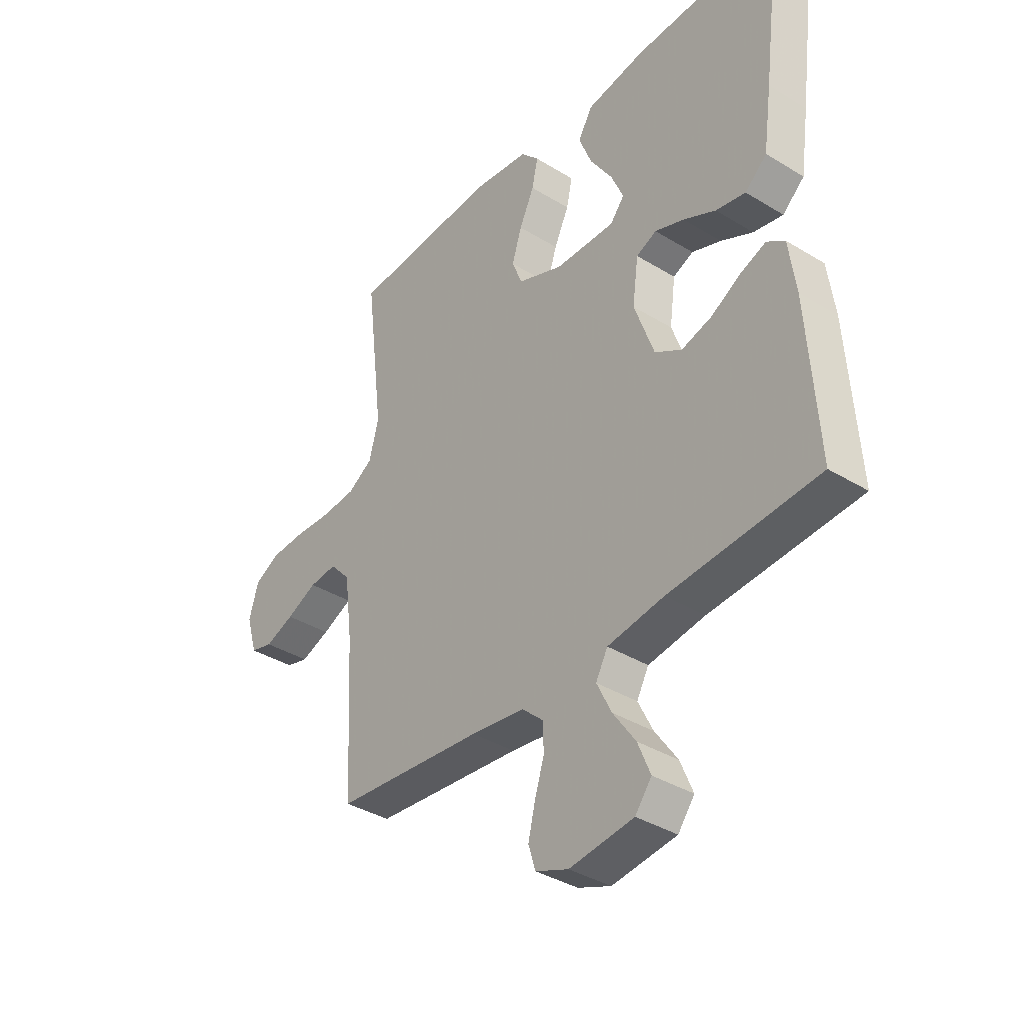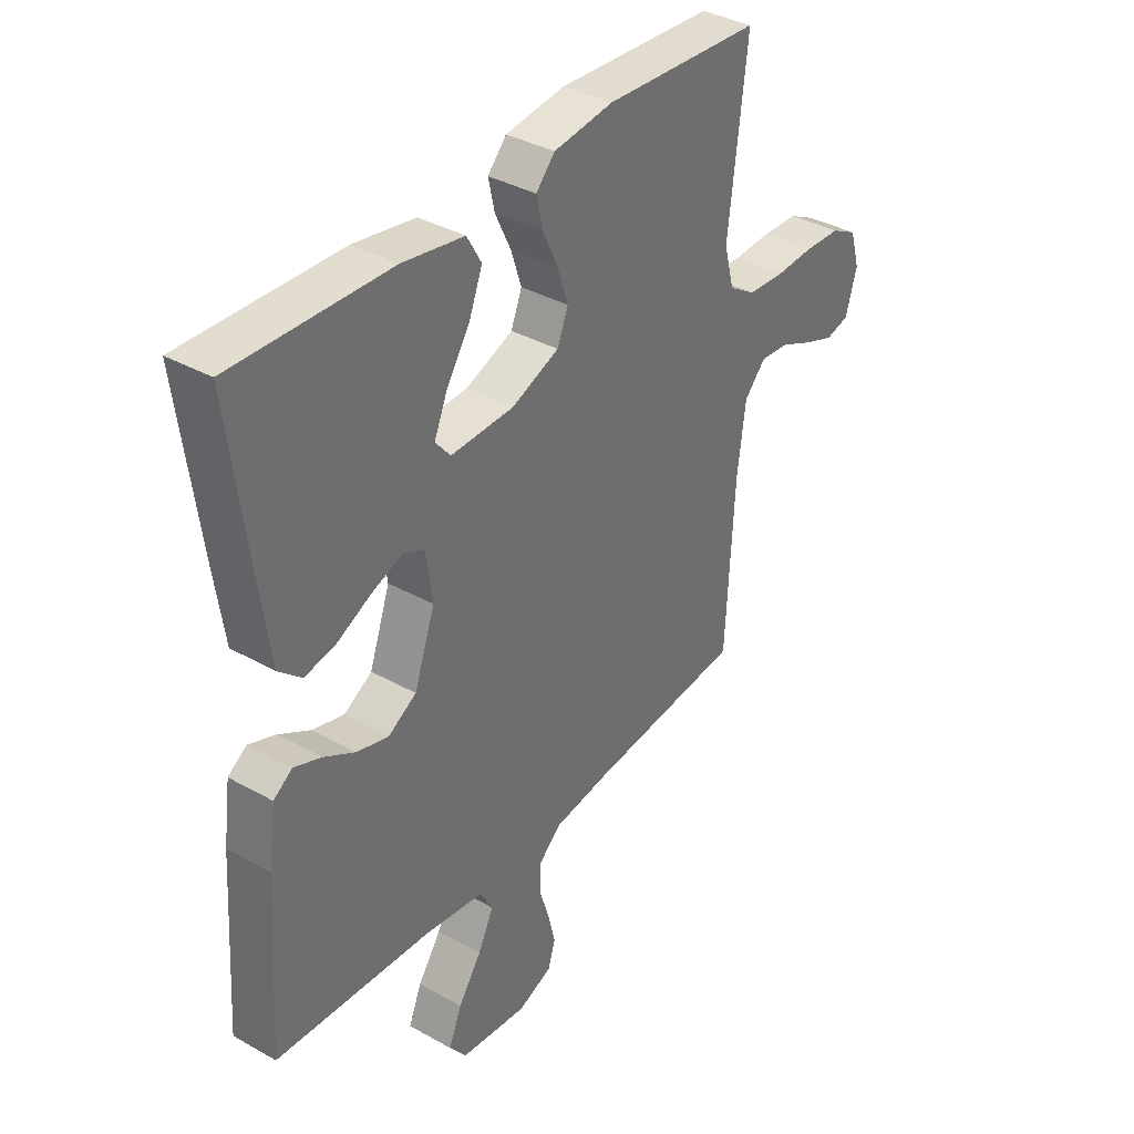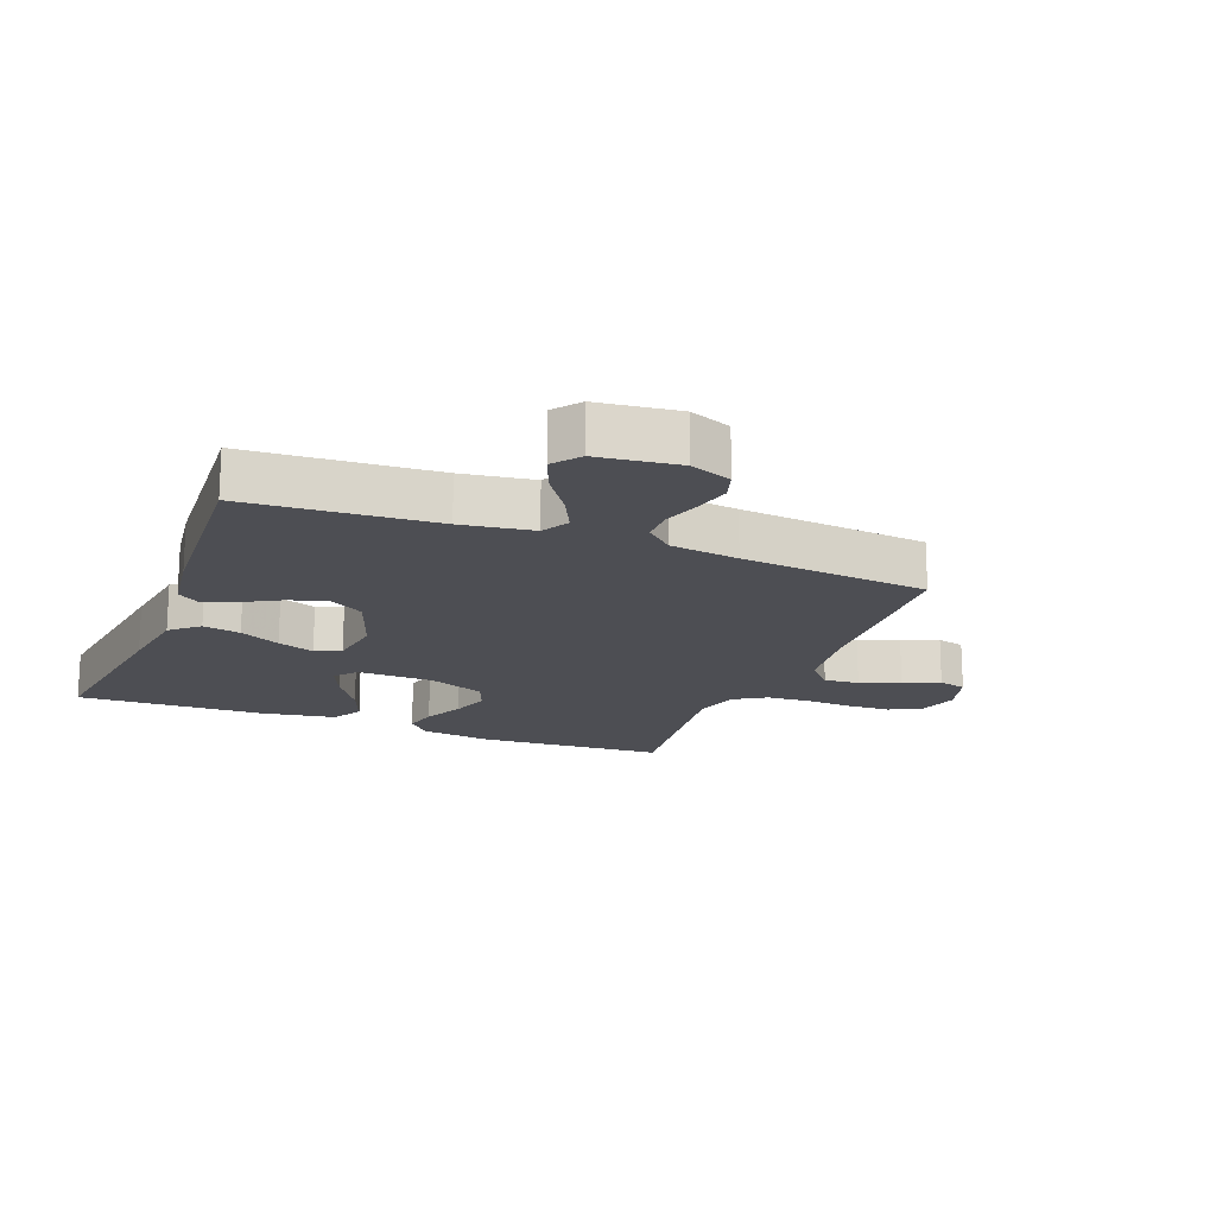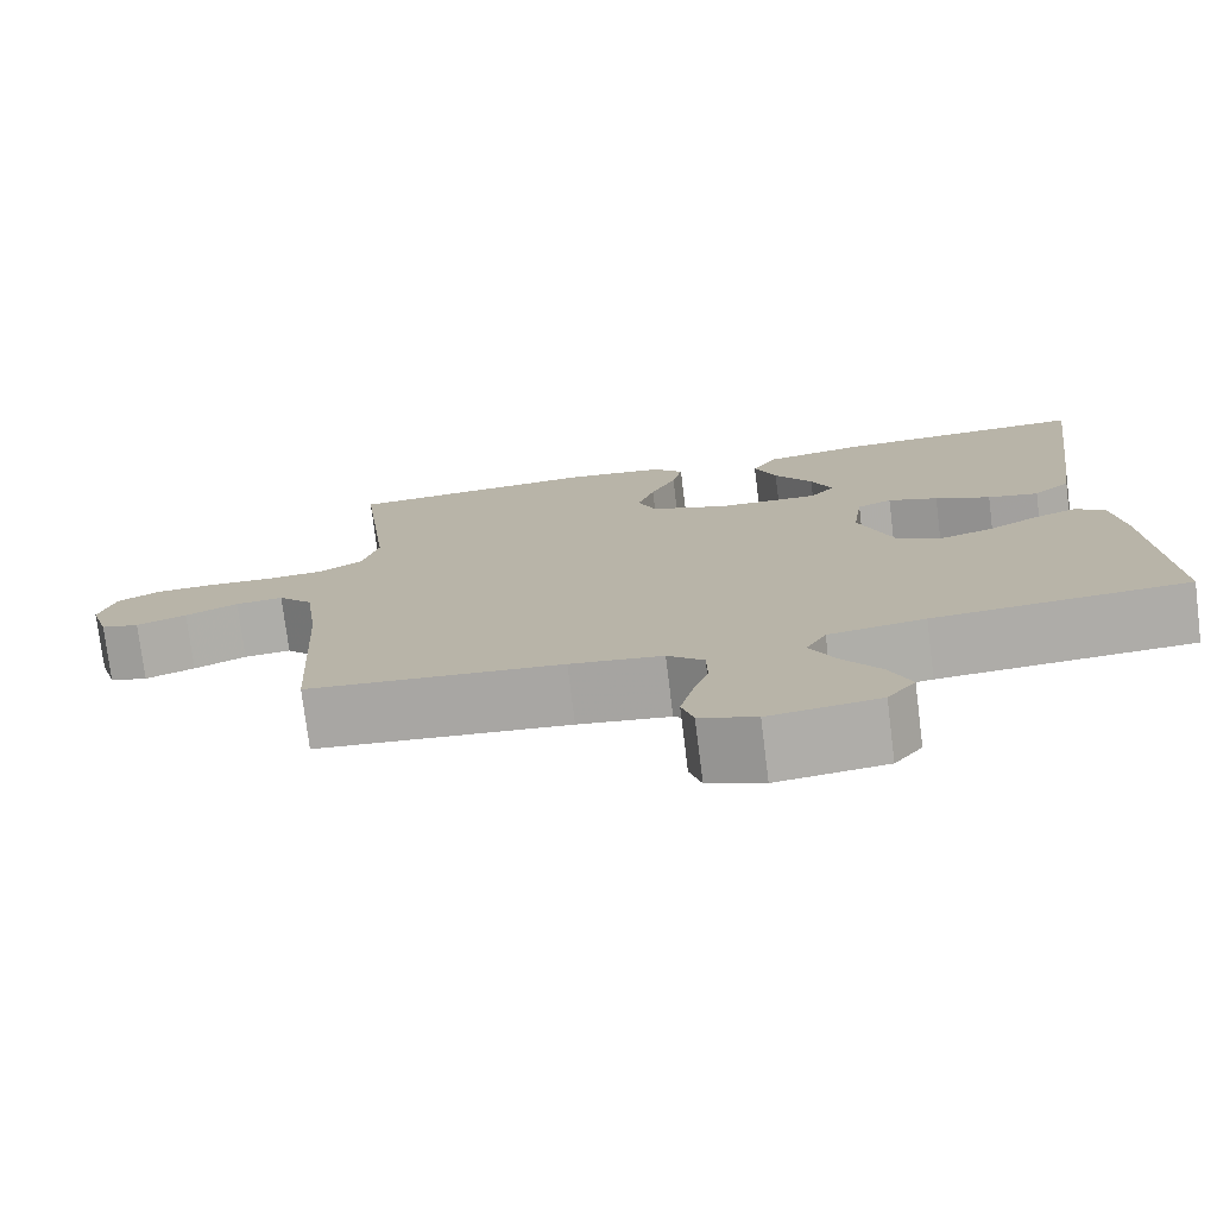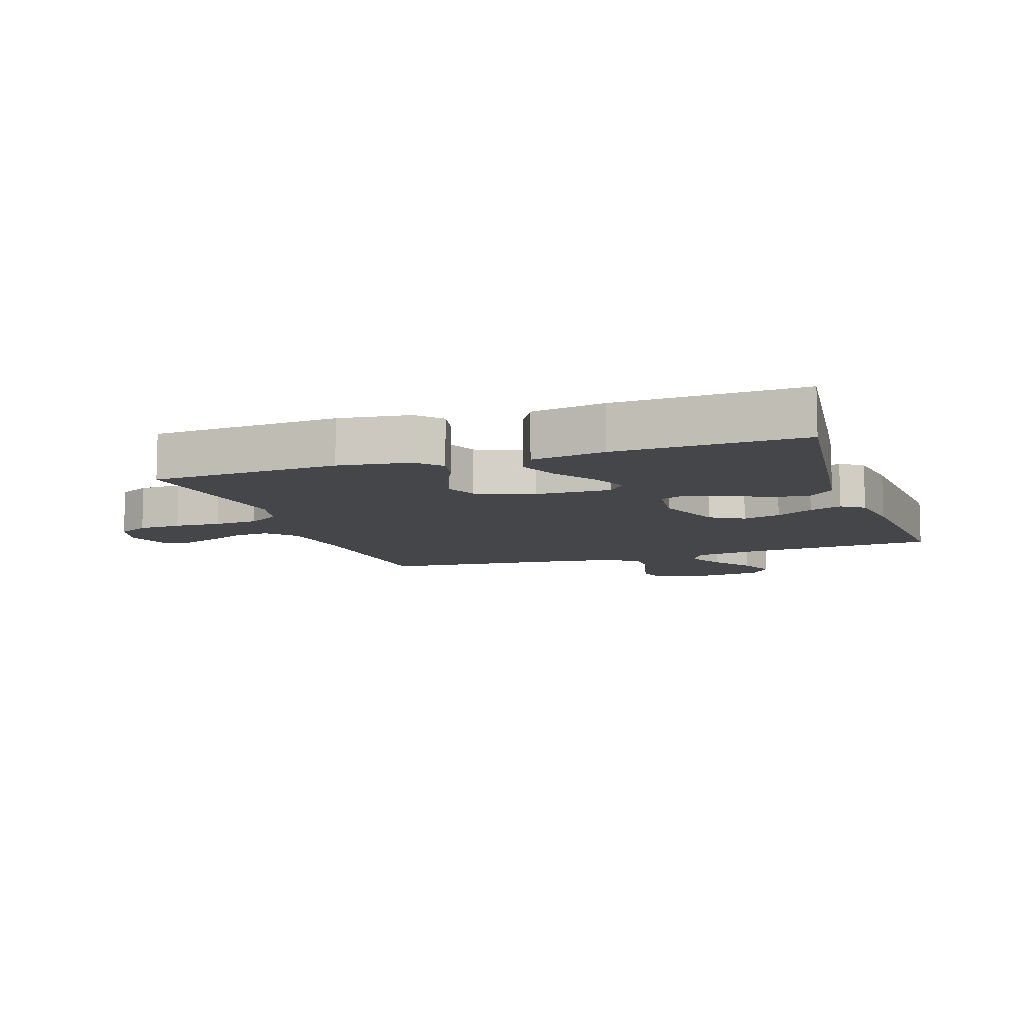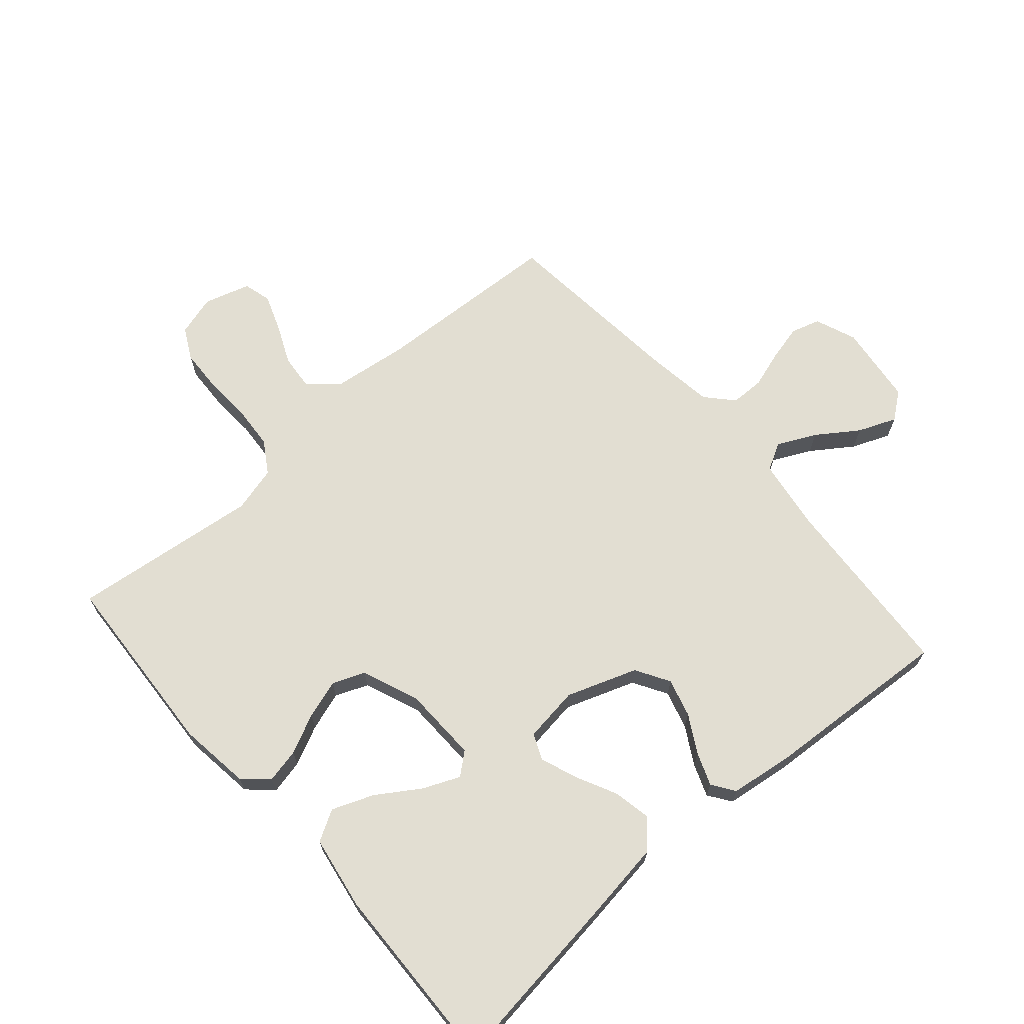
<metadata>
{"format":"obj","ext":"obj","renderer":"f3d","projection":"perspective","resolution":1024,"background":"white","views":[{"elev":-37.3,"azim":51.8,"up":"+Z"},{"elev":36.8,"azim":126.0,"up":"+Z"},{"elev":-17.4,"azim":158.5,"up":"+Y"},{"elev":-76.1,"azim":7.1,"up":"+Z"},{"elev":-9.4,"azim":18.8,"up":"+Y"},{"elev":67.9,"azim":48.9,"up":"+Y"}]}
</metadata>
<code>
v -0.5 0.07 -0.5
v -0.516 0.07 -0.2
v -0.532 0.07 -0.076
v -0.573 0.07 -0.031
v -0.629 0.07 -0.036
v -0.691 0.07 -0.064
v -0.75 0.07 -0.086
v -0.795 0.07 -0.074
v -0.817 0.07 0
v -0.798 0.07 0.065
v -0.748 0.07 0.091
v -0.679 0.07 0.094
v -0.604 0.07 0.09
v -0.534 0.07 0.095
v -0.483 0.07 0.127
v -0.464 0.07 0.2
v -0.5 0.07 0.5
v -0.2 0.07 0.518
v -0.086 0.07 0.503
v -0.05 0.07 0.464
v -0.062 0.07 0.409
v -0.092 0.07 0.346
v -0.112 0.07 0.284
v -0.091 0.07 0.232
v 0 0.07 0.196
v 0.121 0.07 0.193
v 0.15 0.07 0.228
v 0.125 0.07 0.286
v 0.08 0.07 0.355
v 0.054 0.07 0.421
v 0.082 0.07 0.47
v 0.2 0.07 0.49
v 0.5 0.07 0.5
v 0.461 0.07 0.2
v 0.444 0.07 0.08
v 0.4 0.07 0.041
v 0.34 0.07 0.053
v 0.275 0.07 0.085
v 0.216 0.07 0.107
v 0.175 0.07 0.089
v 0.163 0.07 0
v 0.203 0.07 -0.112
v 0.257 0.07 -0.144
v 0.318 0.07 -0.127
v 0.378 0.07 -0.093
v 0.43 0.07 -0.073
v 0.466 0.07 -0.098
v 0.48 0.07 -0.2
v 0.5 0.07 -0.5
v 0.2 0.07 -0.52
v 0.086 0.07 -0.537
v 0.062 0.07 -0.581
v 0.092 0.07 -0.642
v 0.137 0.07 -0.707
v 0.162 0.07 -0.768
v 0.129 0.07 -0.811
v 0 0.07 -0.827
v -0.066 0.07 -0.801
v -0.08 0.07 -0.755
v -0.066 0.07 -0.697
v -0.047 0.07 -0.637
v -0.048 0.07 -0.583
v -0.091 0.07 -0.544
v -0.2 0.07 -0.529
v -0.5 0 -0.5
v -0.516 0 -0.2
v -0.532 0 -0.076
v -0.573 0 -0.031
v -0.629 0 -0.036
v -0.691 0 -0.064
v -0.75 0 -0.086
v -0.795 0 -0.074
v -0.817 0 0
v -0.798 0 0.065
v -0.748 0 0.091
v -0.679 0 0.094
v -0.604 0 0.09
v -0.534 0 0.095
v -0.483 0 0.127
v -0.464 0 0.2
v -0.5 0 0.5
v -0.2 0 0.518
v -0.086 0 0.503
v -0.05 0 0.464
v -0.062 0 0.409
v -0.092 0 0.346
v -0.112 0 0.284
v -0.091 0 0.232
v 0 0 0.196
v 0.121 0 0.193
v 0.15 0 0.228
v 0.125 0 0.286
v 0.08 0 0.355
v 0.054 0 0.421
v 0.082 0 0.47
v 0.2 0 0.49
v 0.5 0 0.5
v 0.461 0 0.2
v 0.444 0 0.08
v 0.4 0 0.041
v 0.34 0 0.053
v 0.275 0 0.085
v 0.216 0 0.107
v 0.175 0 0.089
v 0.163 0 0
v 0.203 0 -0.112
v 0.257 0 -0.144
v 0.318 0 -0.127
v 0.378 0 -0.093
v 0.43 0 -0.073
v 0.466 0 -0.098
v 0.48 0 -0.2
v 0.5 0 -0.5
v 0.2 0 -0.52
v 0.086 0 -0.537
v 0.062 0 -0.581
v 0.092 0 -0.642
v 0.137 0 -0.707
v 0.162 0 -0.768
v 0.129 0 -0.811
v 0 0 -0.827
v -0.066 0 -0.801
v -0.08 0 -0.755
v -0.066 0 -0.697
v -0.047 0 -0.637
v -0.048 0 -0.583
v -0.091 0 -0.544
v -0.2 0 -0.529
f 58 59 60 61
f 56 57 58 61
f 56 61 62
f 53 54 55 56
f 52 53 56 62
f 51 52 62 63
f 47 48 49 50
f 44 45 46 47
f 43 44 47 50
f 42 43 50 51
f 35 36 37 38
f 35 38 39
f 34 35 39
f 33 34 39
f 32 33 39 40
f 28 29 30 31
f 27 28 31 32
f 19 20 21 22
f 19 22 23
f 16 17 18 19
f 15 16 19 23
f 14 15 23 24
f 10 11 12 13
f 10 13 14
f 9 10 14
f 5 6 7 8
f 5 8 9 14
f 64 1 2
f 64 2 3
f 63 64 3
f 41 42 51 63
f 41 63 3 4
f 27 32 40 41
f 26 27 41
f 25 26 41 4
f 14 24 25
f 4 5 14 25
f 125 124 123 122
f 125 122 121 120
f 126 125 120
f 120 119 118 117
f 126 120 117 116
f 127 126 116 115
f 114 113 112 111
f 111 110 109 108
f 114 111 108 107
f 115 114 107 106
f 102 101 100 99
f 103 102 99
f 103 99 98
f 103 98 97
f 104 103 97 96
f 95 94 93 92
f 96 95 92 91
f 86 85 84 83
f 87 86 83
f 83 82 81 80
f 87 83 80 79
f 88 87 79 78
f 77 76 75 74
f 78 77 74
f 78 74 73
f 72 71 70 69
f 78 73 72 69
f 66 65 128
f 67 66 128
f 67 128 127
f 127 115 106 105
f 68 67 127 105
f 105 104 96 91
f 105 91 90
f 68 105 90 89
f 89 88 78
f 89 78 69 68
f 1 65 66 2
f 2 66 67 3
f 3 67 68 4
f 4 68 69 5
f 5 69 70 6
f 6 70 71 7
f 7 71 72 8
f 8 72 73 9
f 9 73 74 10
f 10 74 75 11
f 11 75 76 12
f 12 76 77 13
f 13 77 78 14
f 14 78 79 15
f 15 79 80 16
f 16 80 81 17
f 17 81 82 18
f 18 82 83 19
f 19 83 84 20
f 20 84 85 21
f 21 85 86 22
f 22 86 87 23
f 23 87 88 24
f 24 88 89 25
f 25 89 90 26
f 26 90 91 27
f 27 91 92 28
f 28 92 93 29
f 29 93 94 30
f 30 94 95 31
f 31 95 96 32
f 32 96 97 33
f 33 97 98 34
f 34 98 99 35
f 35 99 100 36
f 36 100 101 37
f 37 101 102 38
f 38 102 103 39
f 39 103 104 40
f 40 104 105 41
f 41 105 106 42
f 42 106 107 43
f 43 107 108 44
f 44 108 109 45
f 45 109 110 46
f 46 110 111 47
f 47 111 112 48
f 48 112 113 49
f 49 113 114 50
f 50 114 115 51
f 51 115 116 52
f 52 116 117 53
f 53 117 118 54
f 54 118 119 55
f 55 119 120 56
f 56 120 121 57
f 57 121 122 58
f 58 122 123 59
f 59 123 124 60
f 60 124 125 61
f 61 125 126 62
f 62 126 127 63
f 63 127 128 64
f 64 128 65 1

</code>
